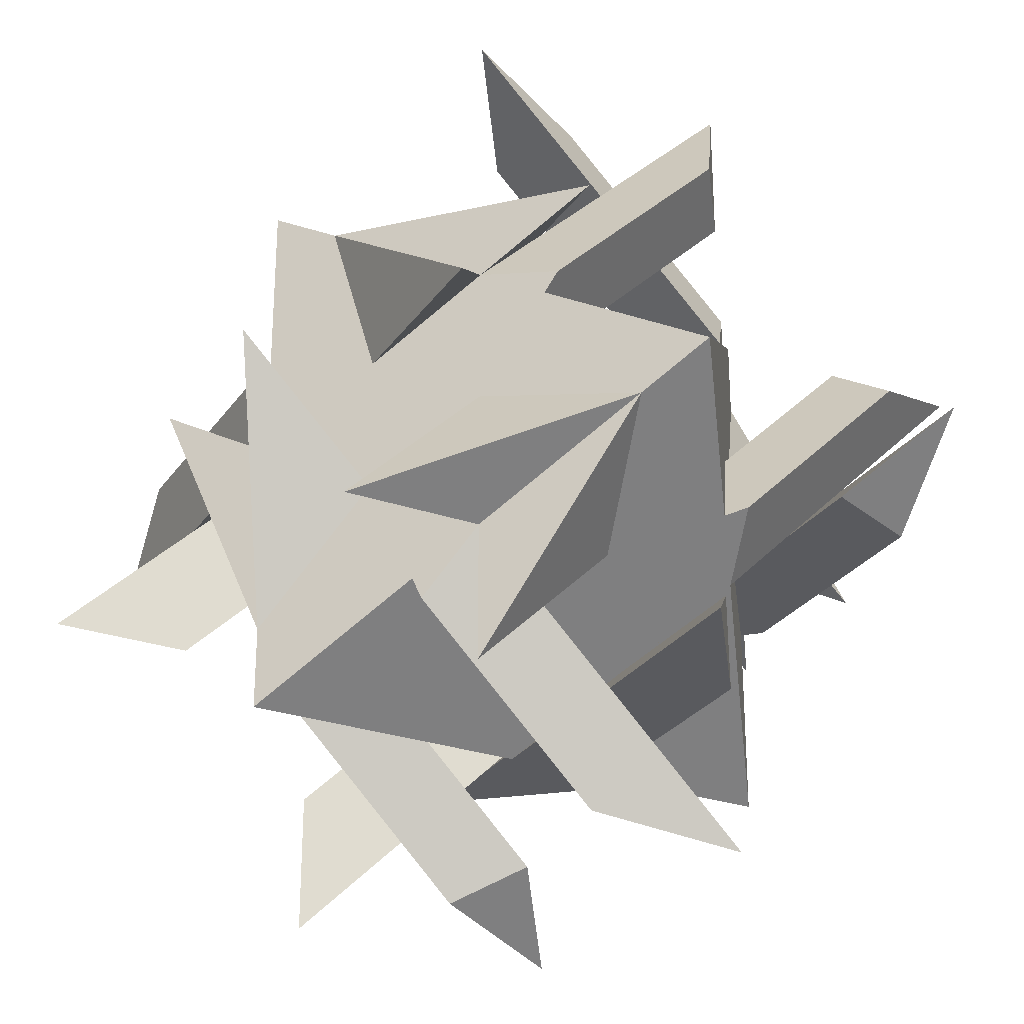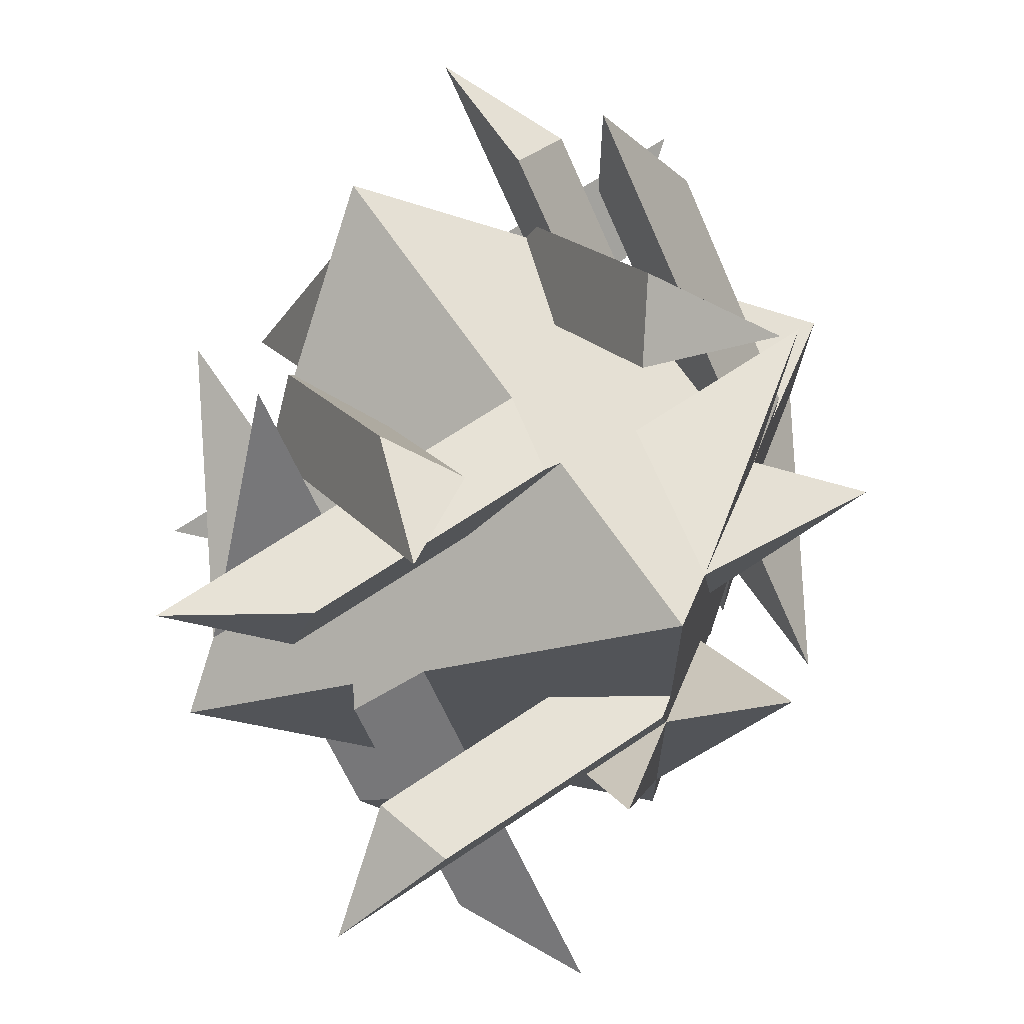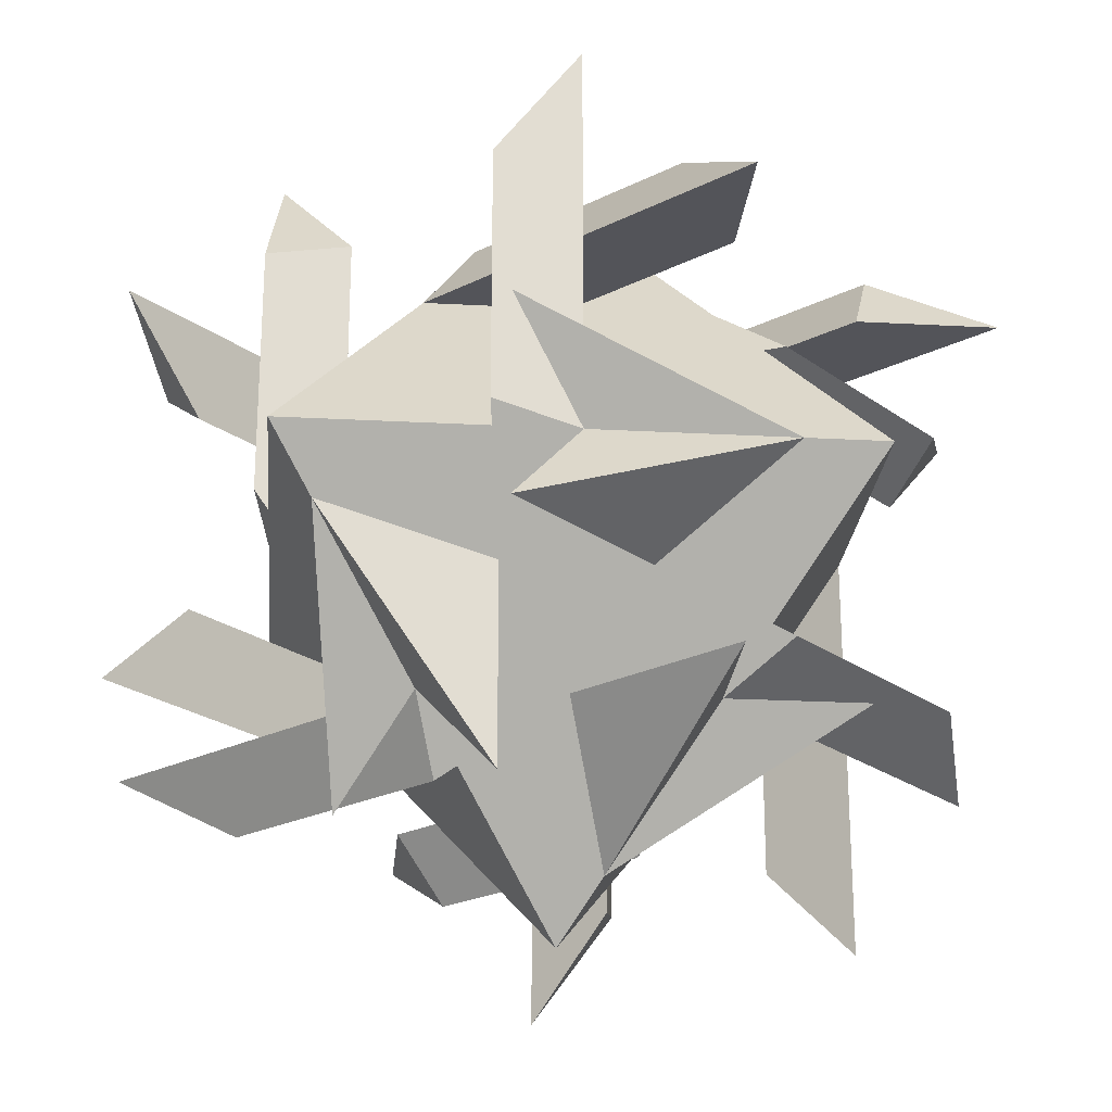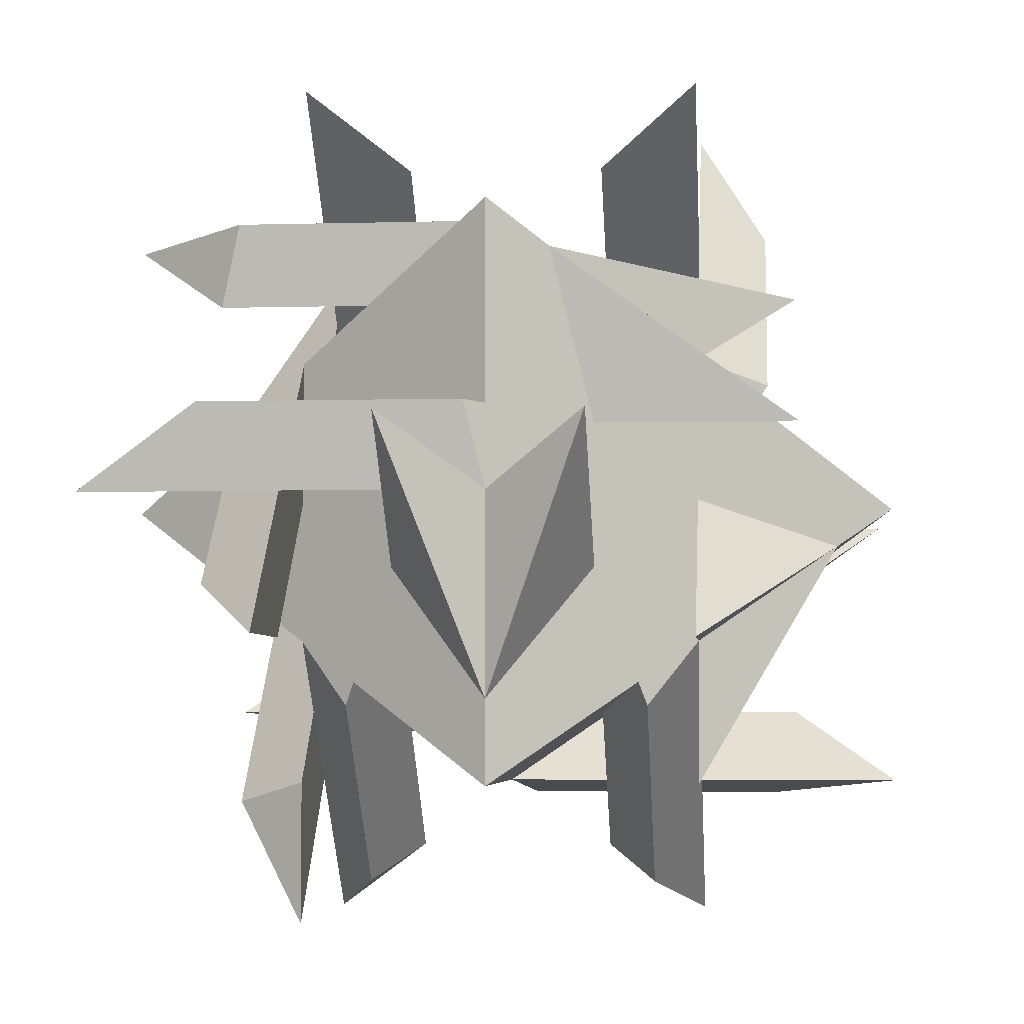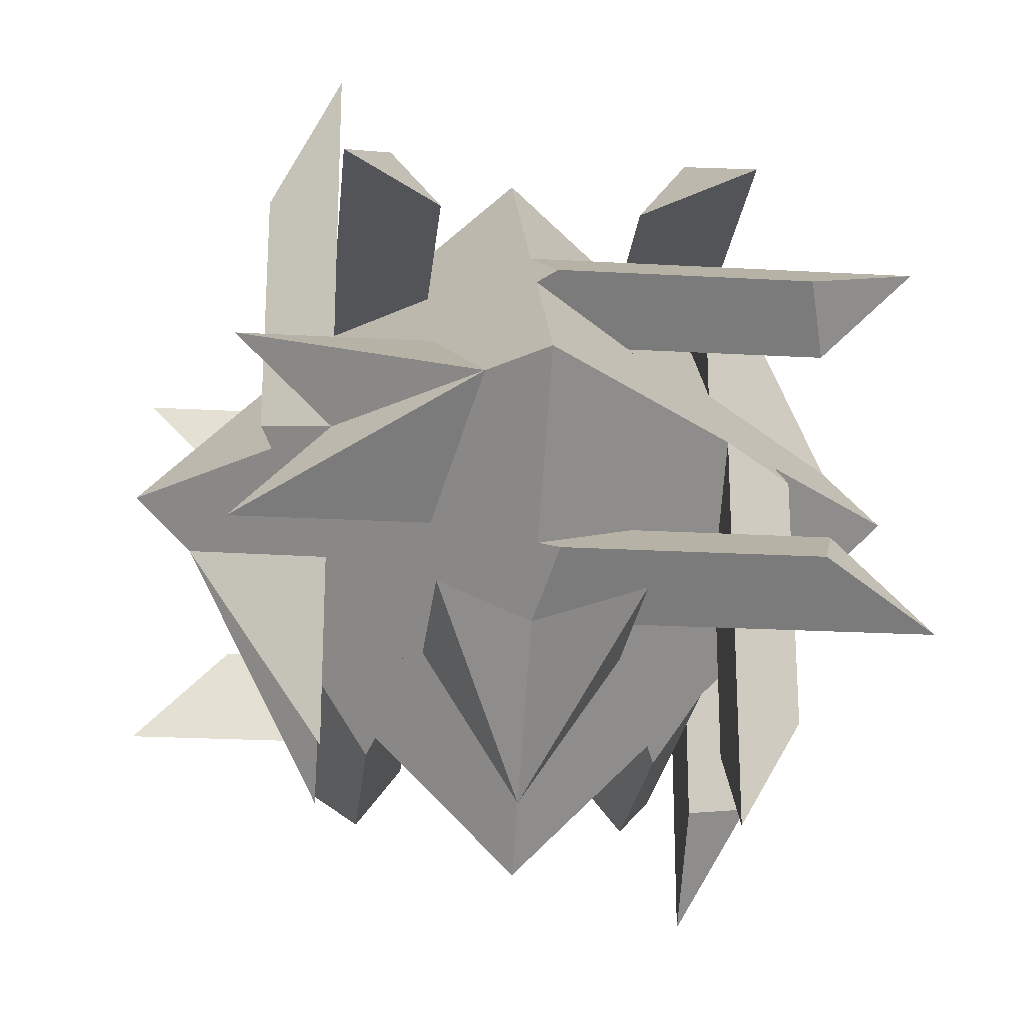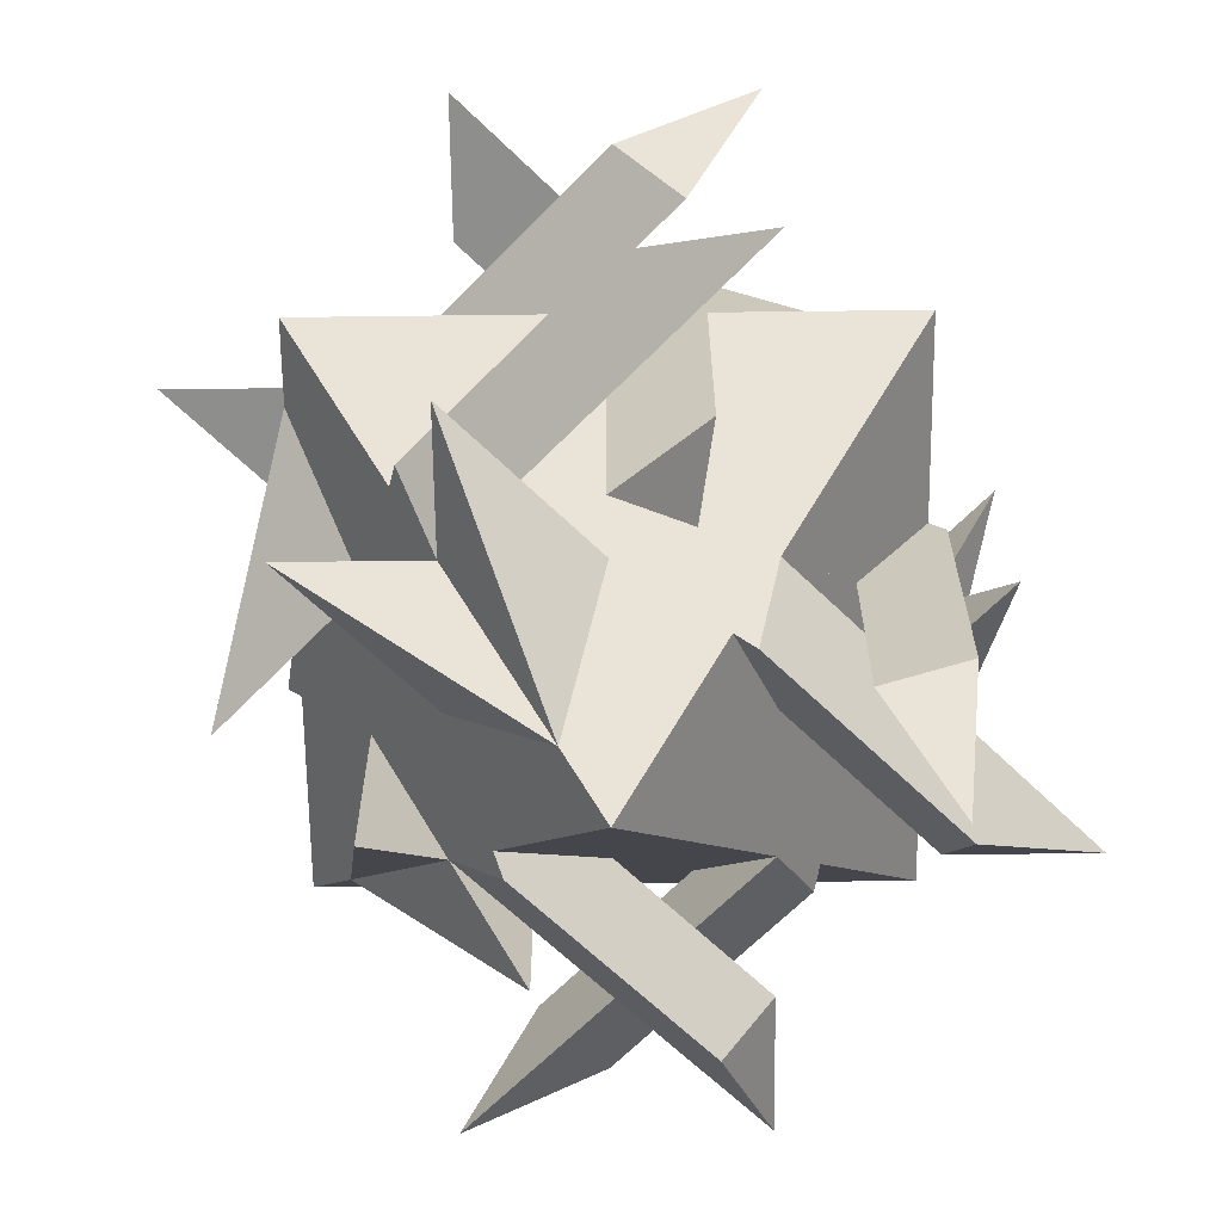
<metadata>
{"format":"obj","ext":"obj","renderer":"f3d","projection":"perspective","resolution":1024,"background":"white","views":[{"elev":-27.8,"azim":152.2,"up":"+Z"},{"elev":67.1,"azim":55.9,"up":"+Z"},{"elev":-23.9,"azim":-95.1,"up":"+Y"},{"elev":-4.5,"azim":95.2,"up":"+Z"},{"elev":-23.0,"azim":-50.5,"up":"+Y"},{"elev":-64.9,"azim":0.7,"up":"+Y"}]}
</metadata>
<code>
v 0 -1.414 2
v -1 -2.828 1
v 1 -2.828 1
v -1 -2.828 -1
v -2 -1.414 0
v 0 -1.414 -2
v 1 -2.828 -1
v 2 -1.414 0
v 1 0 1
v -1 0 1
v -1 0 -1
v 1 0 -1
v 1.5 -2.121 -0.5
v 1.5 -0.7071 -0.5
v 0.5 -0.7071 -1.5
v -0.04289 -2.475 -2.75
v -1 -2.828 -3
v 1.293 -2.414 -1.293
v 2 -1.414 -1.414
v 2.5 -2.121 0.5
v 2.5 -0.7071 0.5
v 1.293 -0.4142 -1.293
v -0.04289 -0.3536 -2.75
v -1 0 -3
v -0.5 -0.7071 -2.5
v 1.25 -0.3536 -1.457
v 2 -1.414 -2
v 0.5 -2.121 -1.5
v 1.25 -2.475 -1.457
v -0.5 -2.121 -2.5
v -1.5 -2.121 -0.5
v -0.5 -2.121 -1.5
v -0.5 -0.7071 -1.5
v -2.104 0.5607 -0.6036
v -2 1.414 0
v -2 -1.414 -0.5858
v -1.707 -1.828 -1.707
v -1.5 -3.536 -0.5
v -0.5 -3.536 -1.5
v -0.5858 -1.414 -2
v -0.6036 0.5607 -2.104
v 0 1.414 -2
v -0.5 0.7071 -1.5
v -0.6036 -1.268 -2.104
v -2 -1.414 -2
v -1.5 -0.7071 -0.5
v -2.104 -1.268 -0.6036
v -1.5 0.7071 -0.5
v -1 -2.828 0
v 0 -2.828 1
v 1 -2.828 0
v 0.6464 -3.328 -2.146
v 1 -2.828 -3
v -0.7071 -3.243 -0.7071
v -0.2929 -3.828 0.2929
v -2 -2.828 1
v -1 -2.828 2
v 0.7071 -3.243 0.7071
v 2.146 -3.328 -0.6464
v 3 -2.828 -1
v 2 -2.828 -1
v 0.8536 -3.328 0.6464
v 0 -4.243 0
v 0 -2.828 -1
v -0.6464 -3.328 -0.8536
v 1 -2.828 -2
v -1.5 -2.121 0.5
v -1.5 -0.7071 0.5
v -0.5 -0.7071 1.5
v 0.04289 -2.475 2.75
v 1 -2.828 3
v -1.293 -2.414 1.293
v -2 -1.414 1.414
v -2.5 -2.121 -0.5
v -2.5 -0.7071 -0.5
v -1.293 -0.4142 1.293
v 0.04289 -0.3536 2.75
v 1 0 3
v 0.5 -0.7071 2.5
v -1.25 -0.3536 1.457
v -2 -1.414 2
v -0.5 -2.121 1.5
v -1.25 -2.475 1.457
v 0.5 -2.121 2.5
v 0.5 -0.7071 1.5
v 1.5 -0.7071 0.5
v 1.5 -2.121 0.5
v 0.6036 -3.389 2.104
v 0 -4.243 2
v 0.5858 -1.414 2
v 1.707 -1 1.707
v 0.5 0.7071 1.5
v 1.5 0.7071 0.5
v 2 -1.414 0.5858
v 2.104 -3.389 0.6036
v 2 -4.243 0
v 1.5 -3.536 0.5
v 2.104 -1.561 0.6036
v 2 -1.414 2
v 0.5 -2.121 1.5
v 0.6036 -1.561 2.104
v 0.5 -3.536 1.5
v 0 0 -1
v 1 0 0
v 0 0 1
v -2.146 0.5 0.6464
v -3 0 1
v -0.7071 0.4142 -0.7071
v 0.2929 1 -0.2929
v 1 0 -2
v 2 0 -1
v 0.7071 0.4142 0.7071
v -0.6464 0.5 2.146
v -1 0 3
v -1 0 2
v 0.6464 0.5 0.8536
v 0 1.414 0
v -1 0 0
v -0.8536 0.5 -0.6464
v -2 0 1
f 1 2 3
f 4 2 5
f 6 7 4
f 3 7 8
f 9 10 1
f 10 11 5
f 6 11 12
f 8 12 9
f 13 14 15
f 16 7 17
f 18 19 13
f 13 19 20
f 20 19 8
f 8 19 21
f 21 19 14
f 19 22 14
f 12 23 24
f 24 23 25
f 26 22 15
f 15 27 6
f 27 28 6
f 29 16 28
f 30 16 17
f 30 17 7
f 13 20 8
f 28 30 7
f 15 6 28
f 24 25 15
f 14 12 15
f 8 21 14
f 28 7 13
f 13 8 14
f 12 24 15
f 15 28 13
f 16 29 7
f 13 7 18
f 18 27 19
f 7 29 18
f 12 14 22
f 19 27 22
f 22 26 12
f 12 26 23
f 15 25 23
f 23 26 15
f 15 22 27
f 27 18 28
f 30 28 16
f 18 29 28
f 31 32 33
f 34 5 35
f 36 37 31
f 31 37 38
f 38 37 4
f 4 37 39
f 39 37 32
f 37 40 32
f 6 41 42
f 42 41 43
f 44 40 33
f 33 45 11
f 45 46 11
f 47 34 46
f 48 34 35
f 48 35 5
f 31 38 4
f 46 48 5
f 33 11 46
f 42 43 33
f 32 6 33
f 4 39 32
f 46 5 31
f 31 4 32
f 6 42 33
f 33 46 31
f 34 47 5
f 31 5 36
f 36 45 37
f 5 47 36
f 6 32 40
f 37 45 40
f 40 44 6
f 6 44 41
f 33 43 41
f 41 44 33
f 33 40 45
f 45 36 46
f 48 46 34
f 36 47 46
f 49 50 51
f 52 4 53
f 54 55 49
f 49 55 56
f 56 55 2
f 2 55 57
f 57 55 50
f 55 58 50
f 3 59 60
f 60 59 61
f 62 58 51
f 51 63 7
f 63 64 7
f 65 52 64
f 66 52 53
f 66 53 4
f 49 56 2
f 64 66 4
f 51 7 64
f 60 61 51
f 50 3 51
f 2 57 50
f 64 4 49
f 49 2 50
f 3 60 51
f 51 64 49
f 52 65 4
f 49 4 54
f 54 63 55
f 4 65 54
f 3 50 58
f 55 63 58
f 58 62 3
f 3 62 59
f 51 61 59
f 59 62 51
f 51 58 63
f 63 54 64
f 66 64 52
f 54 65 64
f 67 68 69
f 70 2 71
f 72 73 67
f 67 73 74
f 74 73 5
f 5 73 75
f 75 73 68
f 73 76 68
f 10 77 78
f 78 77 79
f 80 76 69
f 69 81 1
f 81 82 1
f 83 70 82
f 84 70 71
f 84 71 2
f 67 74 5
f 82 84 2
f 69 1 82
f 78 79 69
f 68 10 69
f 5 75 68
f 82 2 67
f 67 5 68
f 10 78 69
f 69 82 67
f 70 83 2
f 67 2 72
f 72 81 73
f 2 83 72
f 10 68 76
f 73 81 76
f 76 80 10
f 10 80 77
f 69 79 77
f 77 80 69
f 69 76 81
f 81 72 82
f 84 82 70
f 72 83 82
f 85 86 87
f 88 1 89
f 90 91 85
f 85 91 92
f 92 91 9
f 9 91 93
f 93 91 86
f 91 94 86
f 8 95 96
f 96 95 97
f 98 94 87
f 87 99 3
f 99 100 3
f 101 88 100
f 102 88 89
f 102 89 1
f 85 92 9
f 100 102 1
f 87 3 100
f 96 97 87
f 86 8 87
f 9 93 86
f 100 1 85
f 85 9 86
f 8 96 87
f 87 100 85
f 88 101 1
f 85 1 90
f 90 99 91
f 1 101 90
f 8 86 94
f 91 99 94
f 94 98 8
f 8 98 95
f 87 97 95
f 95 98 87
f 87 94 99
f 99 90 100
f 102 100 88
f 90 101 100
f 103 104 105
f 106 11 107
f 108 109 103
f 103 109 110
f 110 109 12
f 12 109 111
f 111 109 104
f 109 112 104
f 9 113 114
f 114 113 115
f 116 112 105
f 105 117 10
f 117 118 10
f 119 106 118
f 120 106 107
f 120 107 11
f 103 110 12
f 118 120 11
f 105 10 118
f 114 115 105
f 104 9 105
f 12 111 104
f 118 11 103
f 103 12 104
f 9 114 105
f 105 118 103
f 106 119 11
f 103 11 108
f 108 117 109
f 11 119 108
f 9 104 112
f 109 117 112
f 112 116 9
f 9 116 113
f 105 115 113
f 113 116 105
f 105 112 117
f 117 108 118
f 120 118 106
f 108 119 118

</code>
